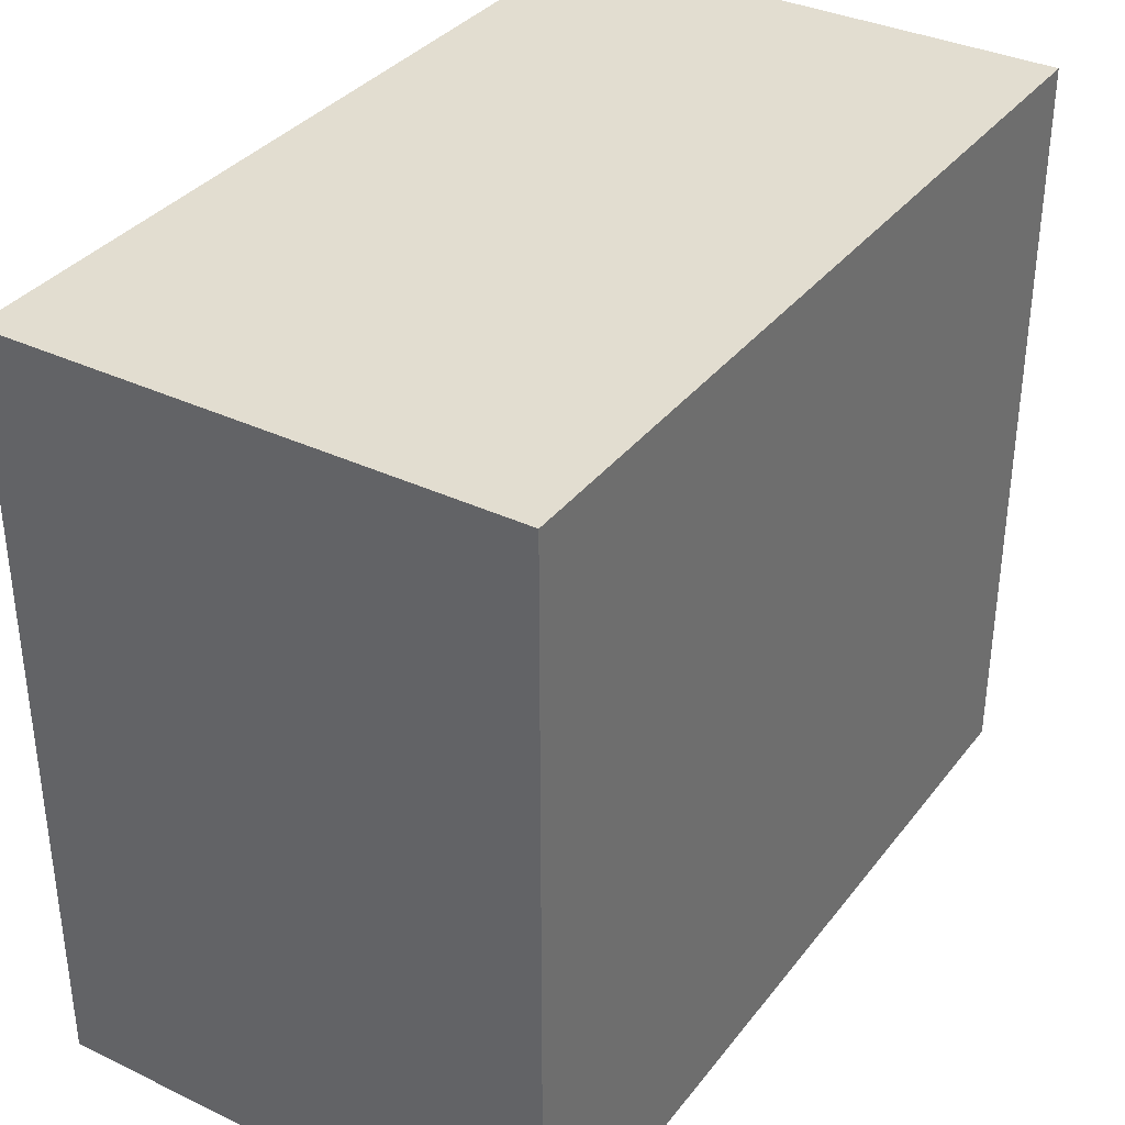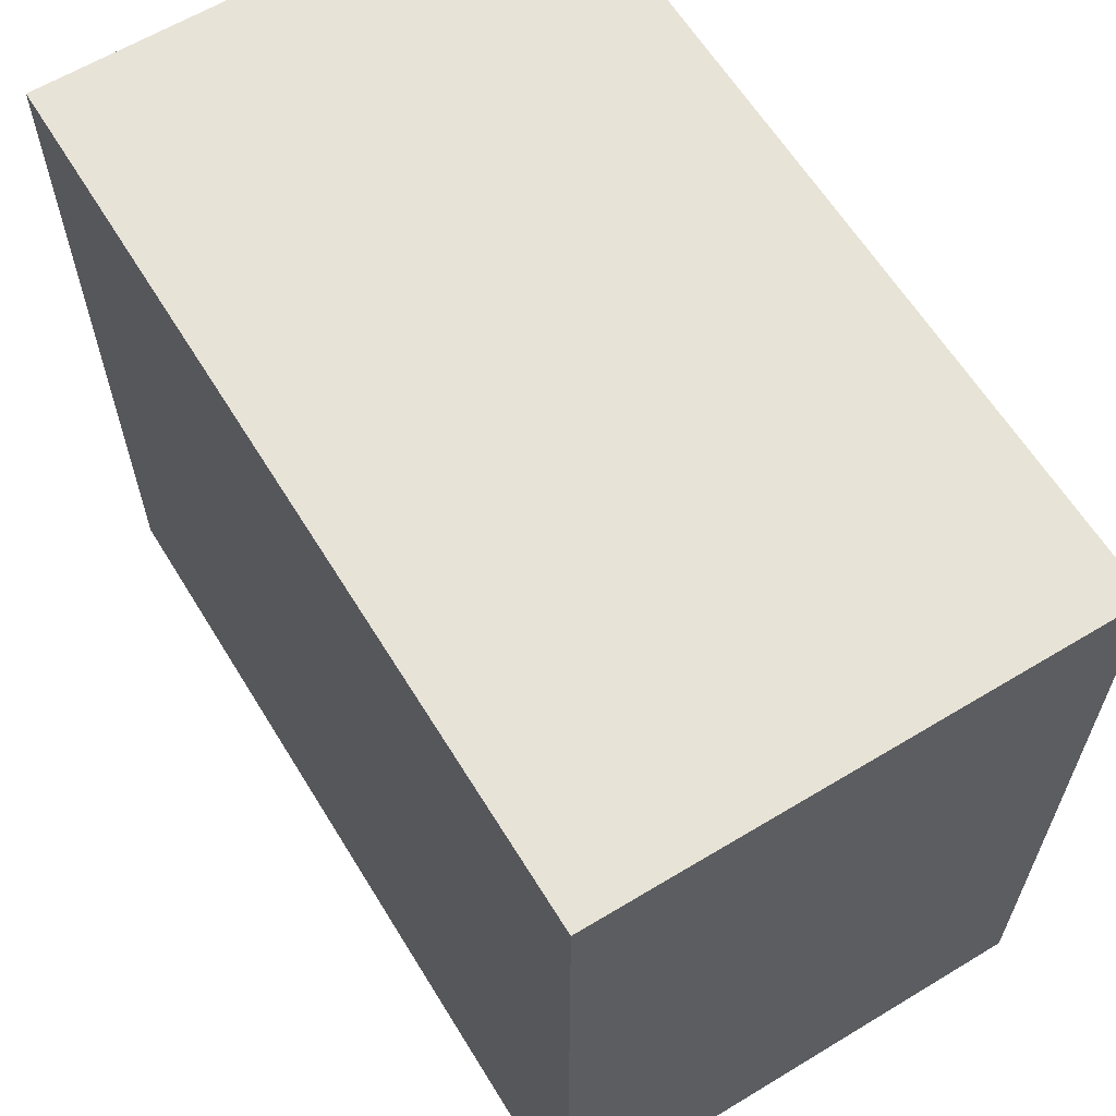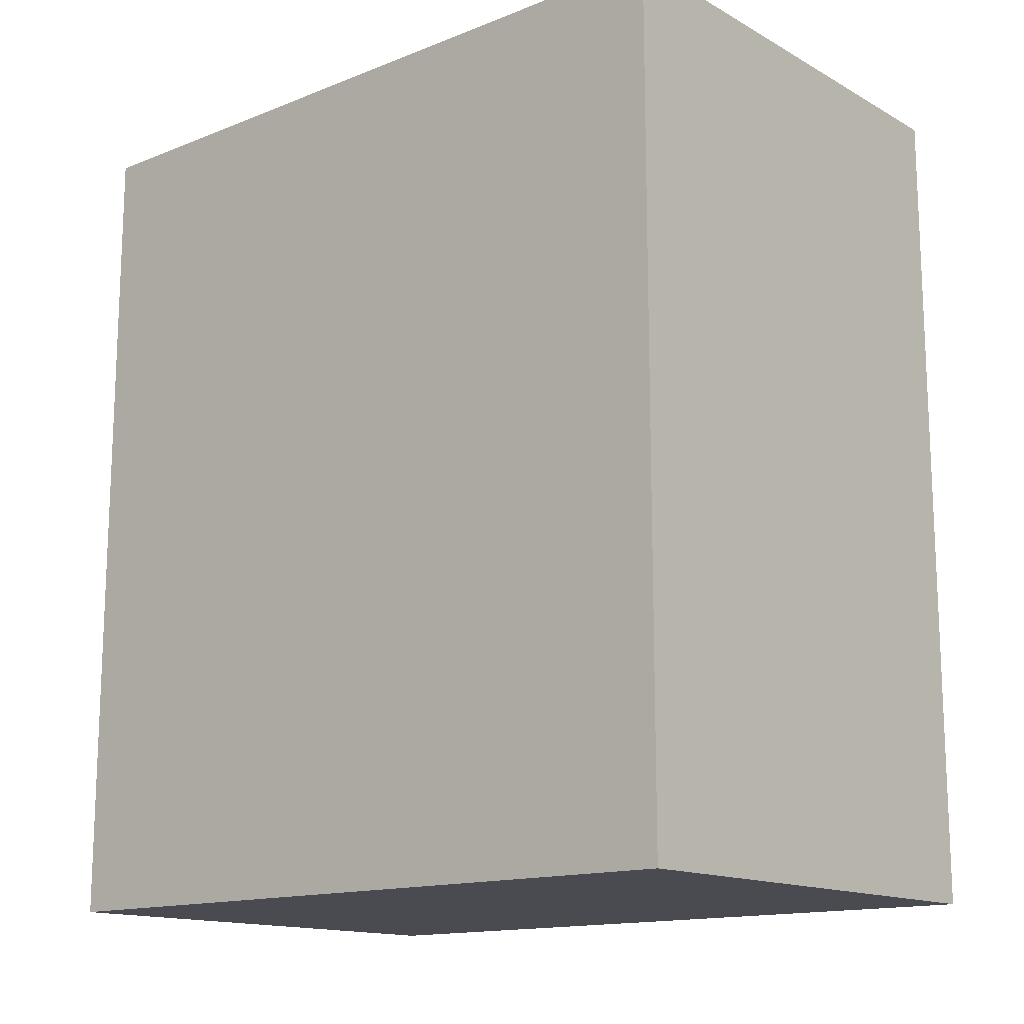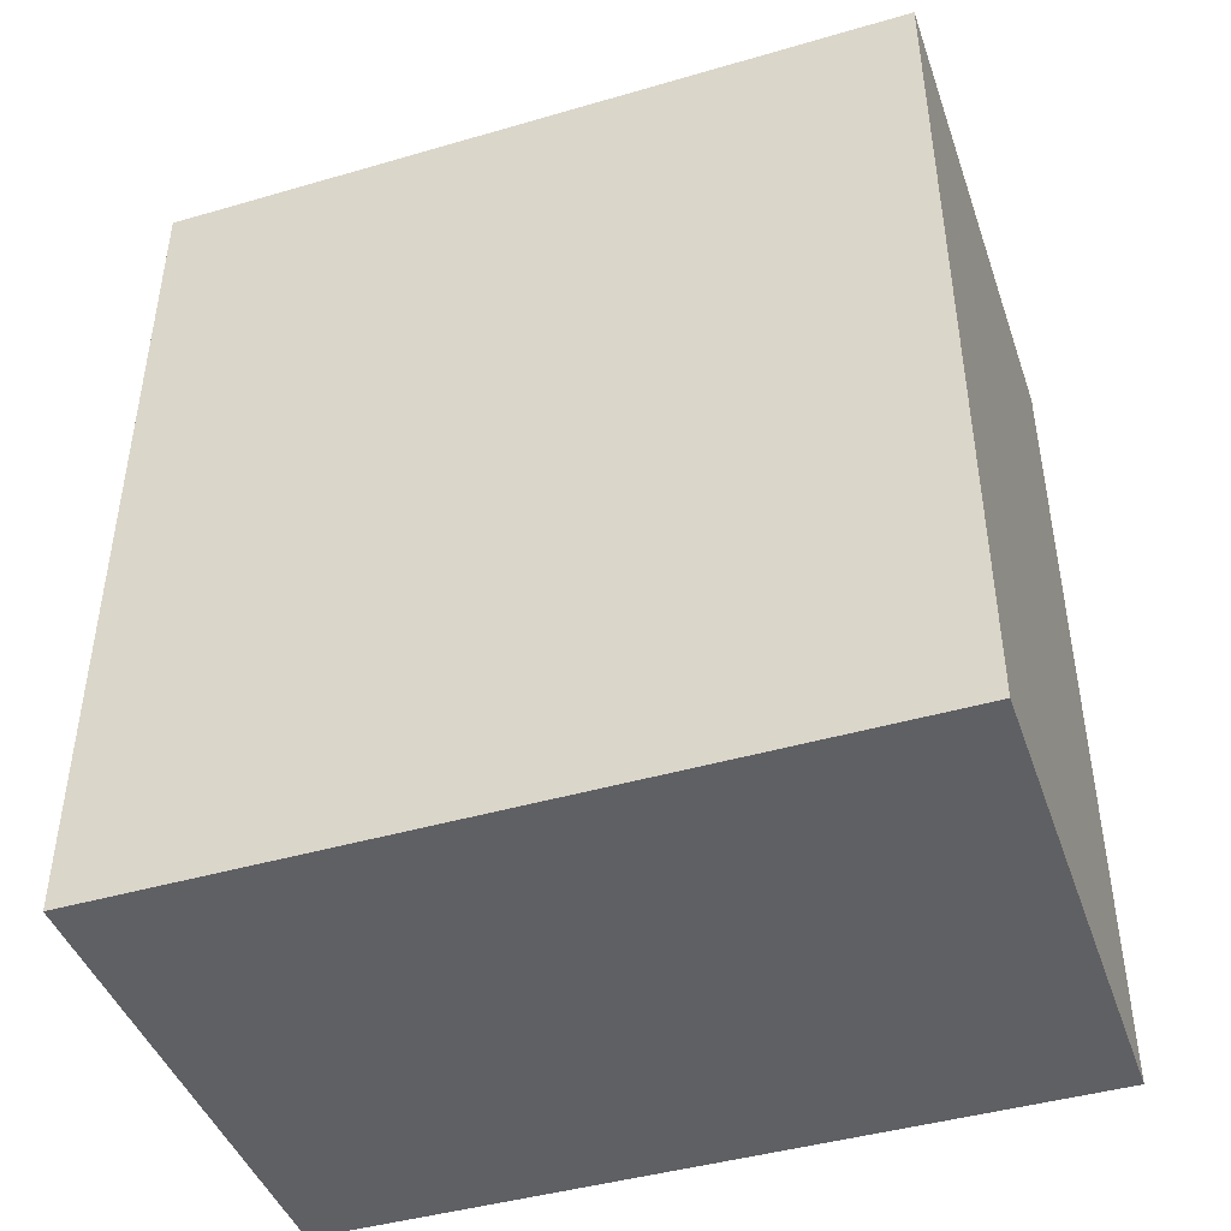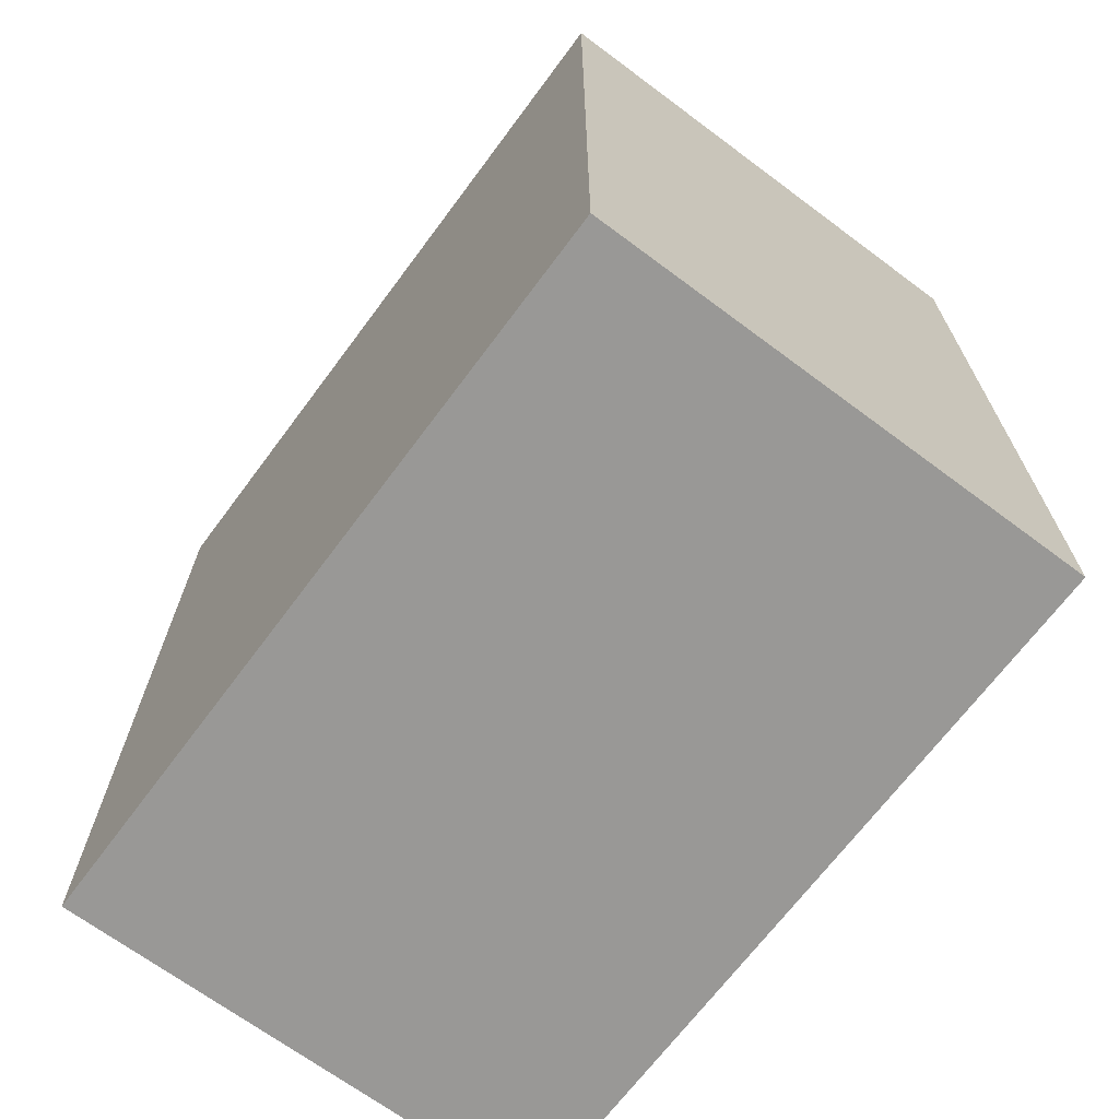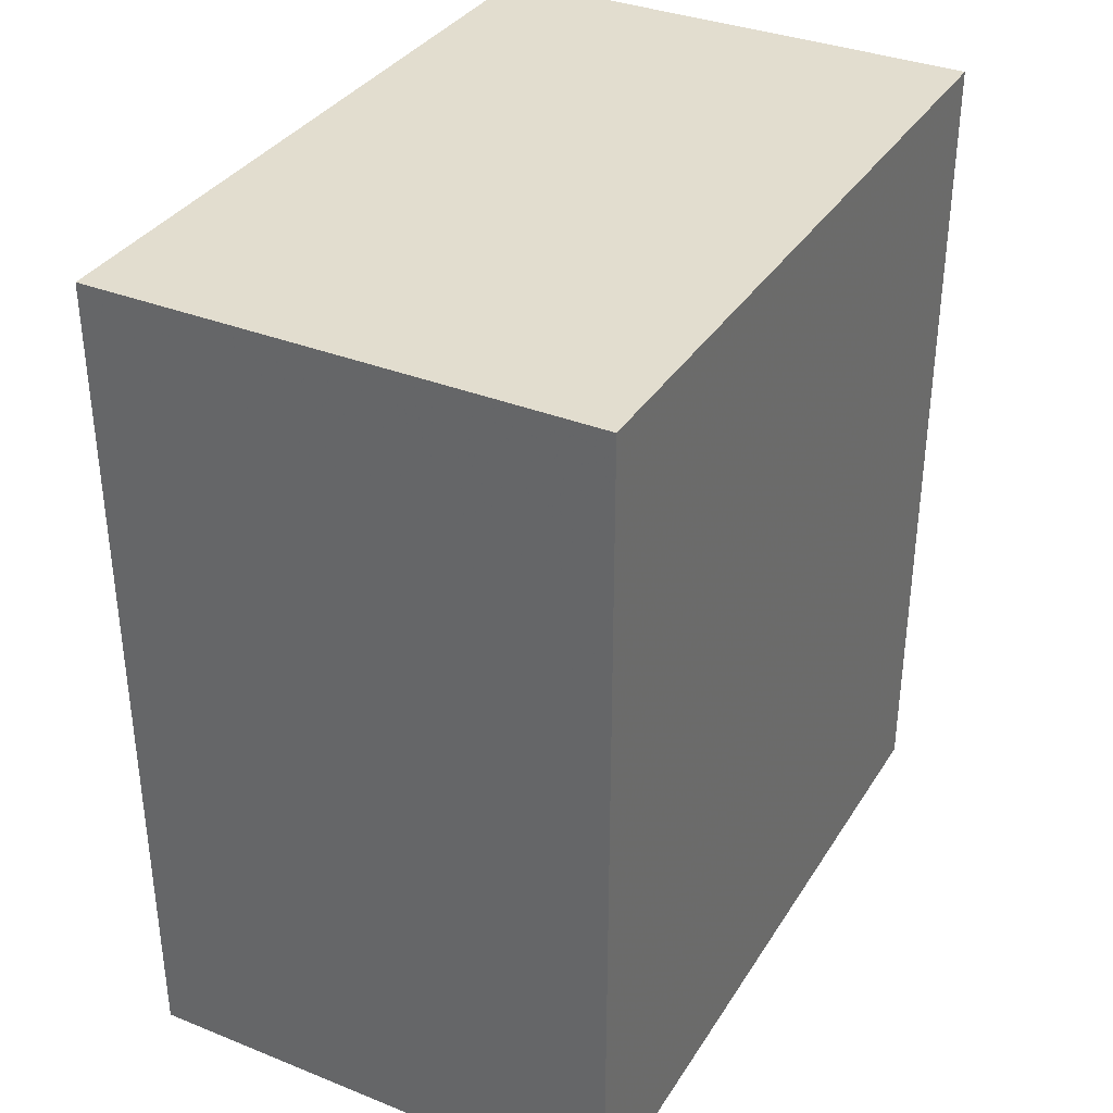
<metadata>
{"format":"obj","ext":"obj","renderer":"f3d","projection":"perspective","resolution":1024,"background":"white","views":[{"elev":35.2,"azim":-147.7,"up":"+Y"},{"elev":62.2,"azim":148.5,"up":"+Y"},{"elev":-14.6,"azim":130.4,"up":"+Z"},{"elev":-44.0,"azim":-71.2,"up":"+Z"},{"elev":-68.6,"azim":-36.7,"up":"+Z"},{"elev":34.9,"azim":28.0,"up":"+Z"}]}
</metadata>
<code>
v 192 176 -128
v 272 56 -128
v 192 56 -128
v 272 176 -128
v 192 56 8
v 272 176 8
v 192 176 8
v 272 56 8
f 1 2 3
f 1 4 2
f 5 6 7
f 5 8 6
f 7 4 1
f 7 6 4
f 8 3 2
f 8 5 3
f 6 2 4
f 6 8 2
f 5 1 3
f 5 7 1

</code>
